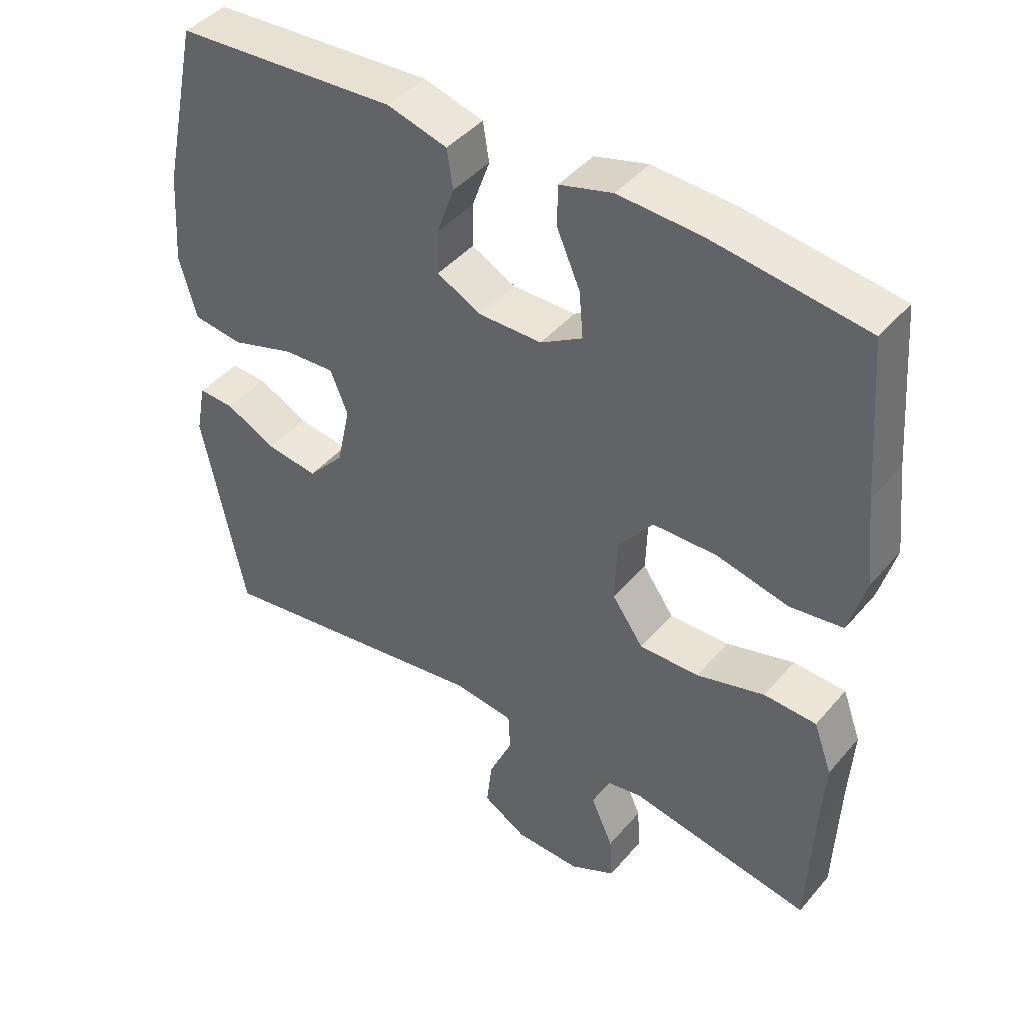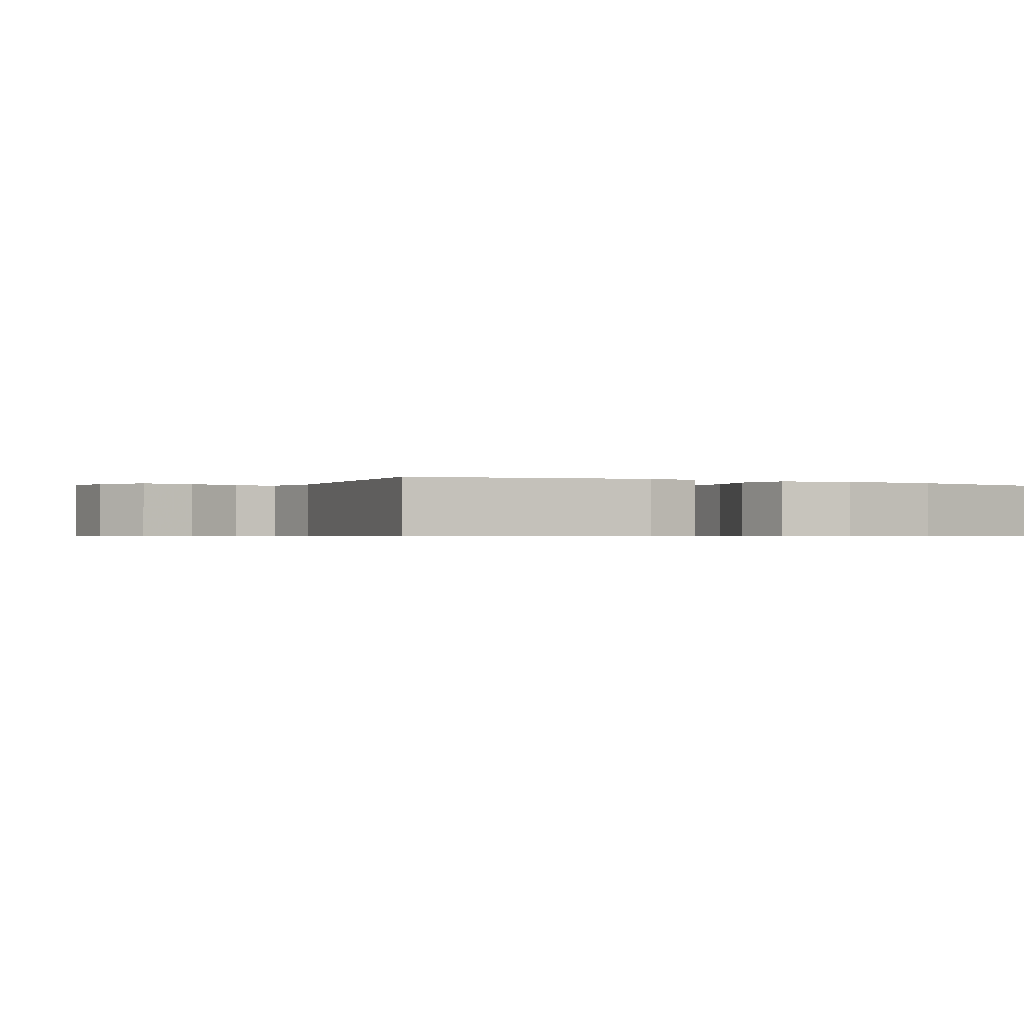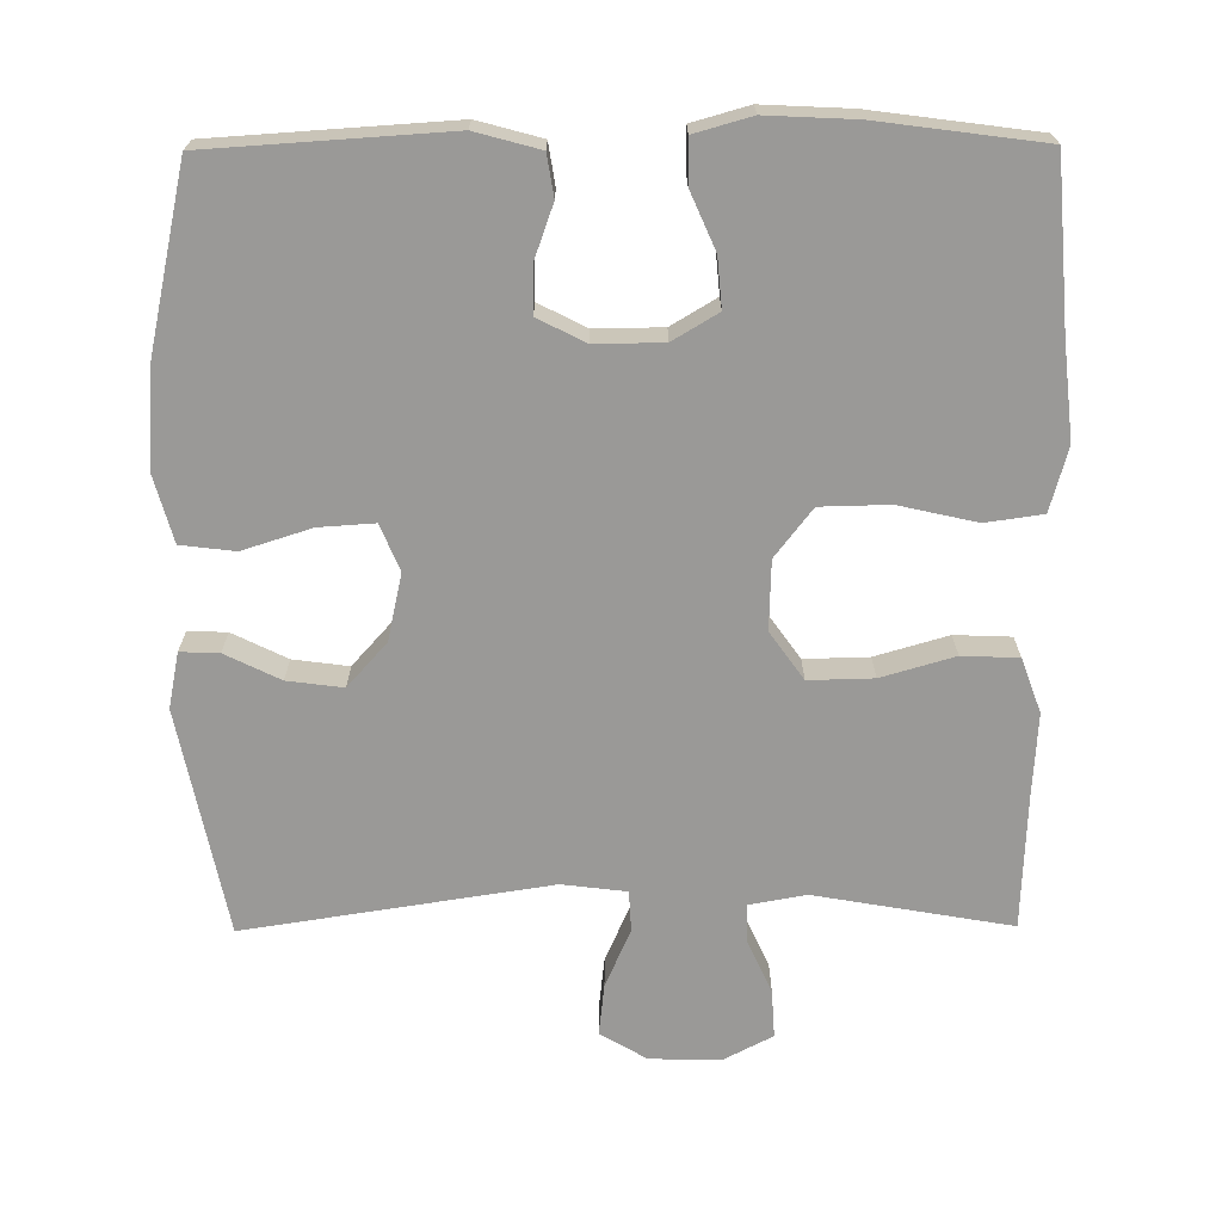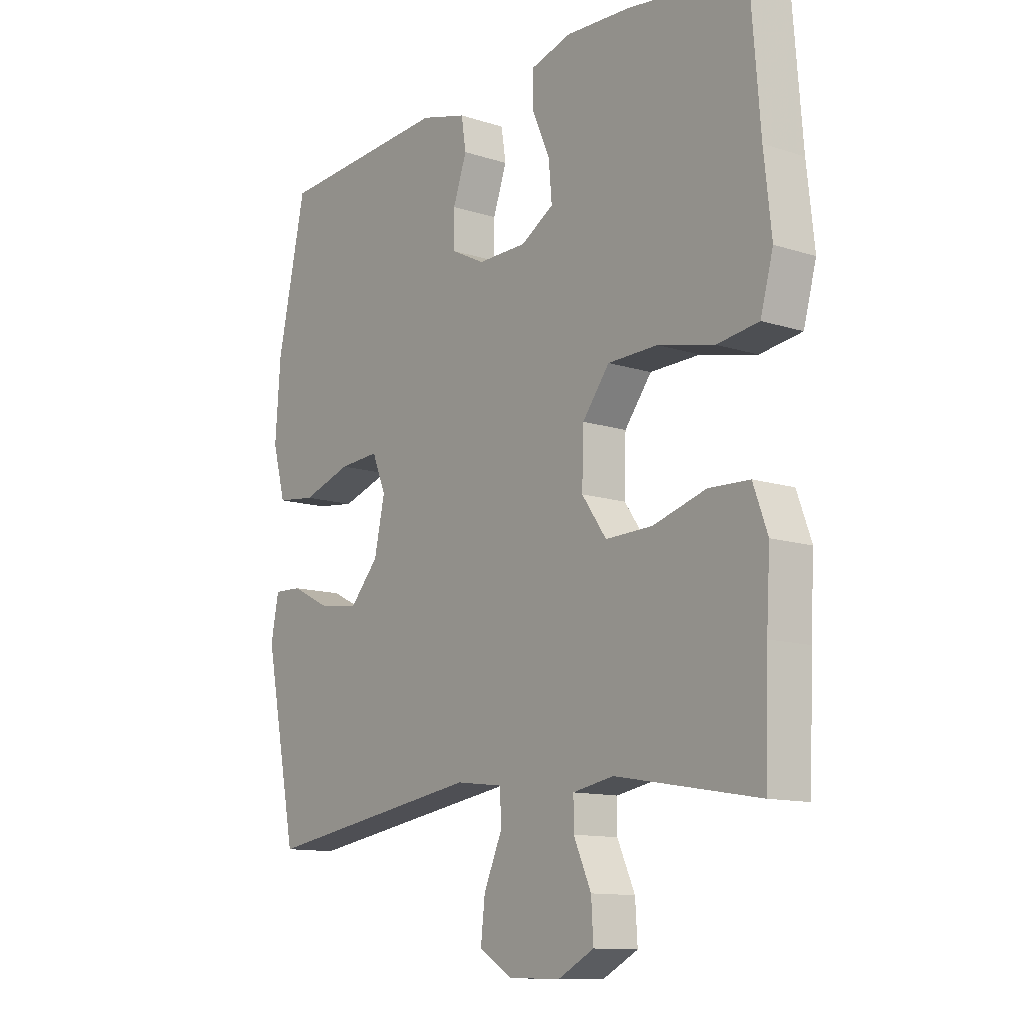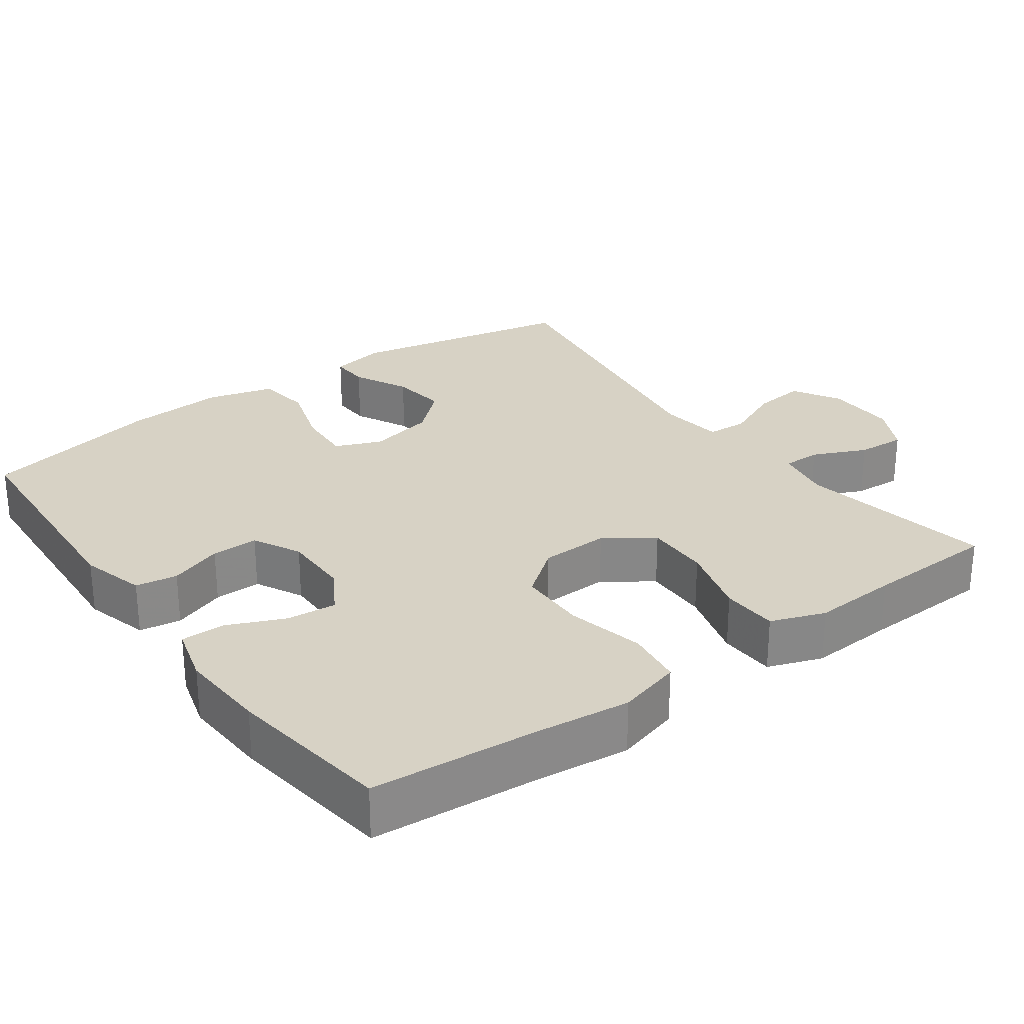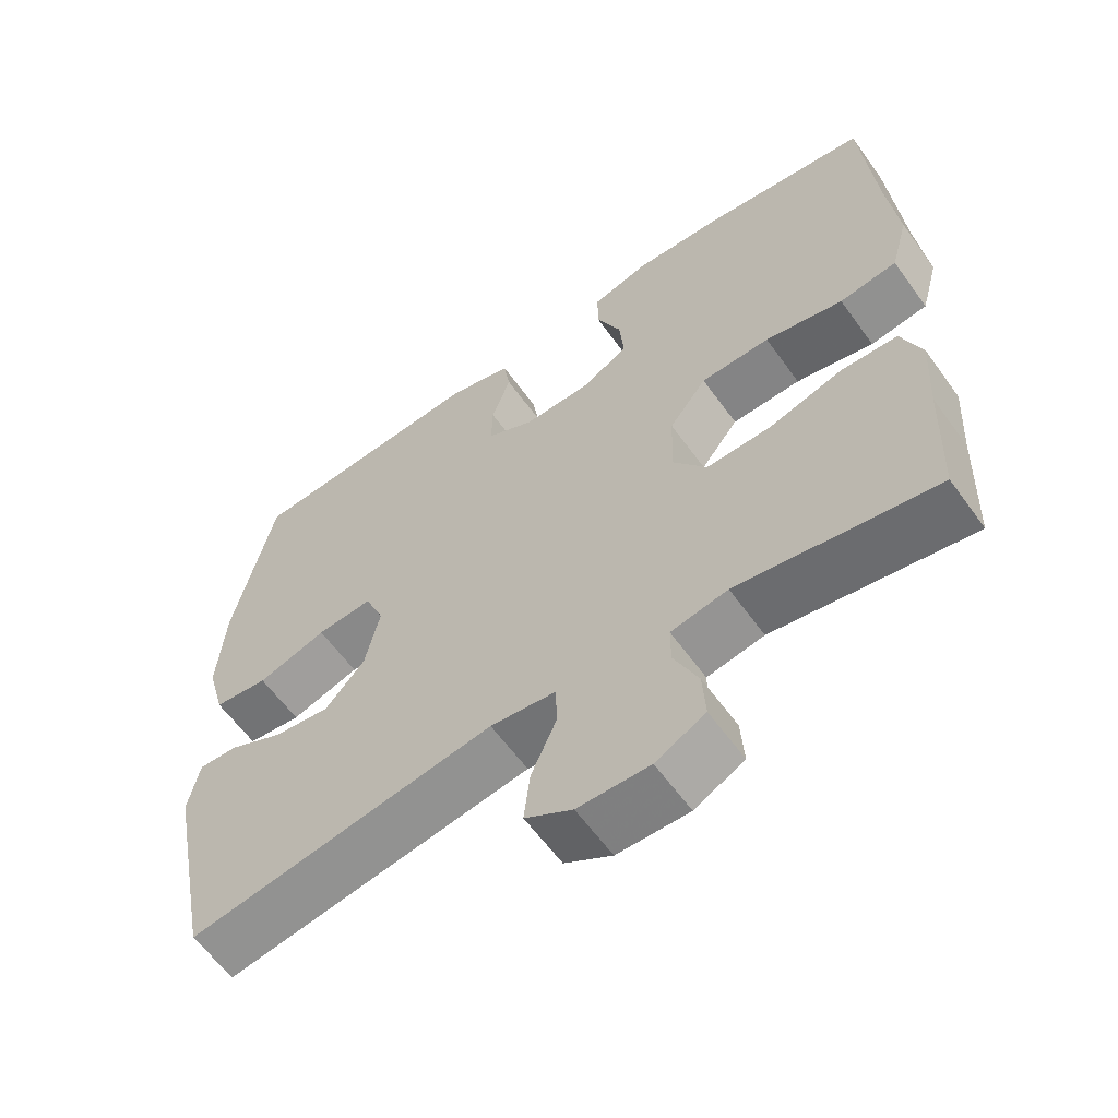
<metadata>
{"format":"obj","ext":"obj","renderer":"f3d","projection":"perspective","resolution":1024,"background":"white","views":[{"elev":43.4,"azim":37.1,"up":"+Z"},{"elev":-0.6,"azim":-119.4,"up":"+Y"},{"elev":-69.0,"azim":0.4,"up":"+Y"},{"elev":-12.1,"azim":52.6,"up":"+Z"},{"elev":27.5,"azim":54.0,"up":"+Y"},{"elev":-60.7,"azim":35.7,"up":"+Z"}]}
</metadata>
<code>
v 0.5 0.07 -0.5
v 0.232 0.07 -0.453
v 0.155 0.07 -0.467
v 0.155 0.07 -0.519
v 0.188 0.07 -0.592
v 0.192 0.07 -0.658
v 0.125 0.07 -0.693
v 0.028 0.07 -0.691
v -0.036 0.07 -0.653
v -0.028 0.07 -0.582
v 0.007 0.07 -0.503
v 0.004 0.07 -0.447
v -0.084 0.07 -0.436
v -0.5 0.07 -0.5
v -0.562 0.07 -0.191
v -0.547 0.07 -0.115
v -0.494 0.07 -0.117
v -0.419 0.07 -0.154
v -0.343 0.07 -0.164
v -0.289 0.07 -0.104
v -0.269 0.07 -0.013
v -0.295 0.07 0.05
v -0.371 0.07 0.045
v -0.465 0.07 0.015
v -0.539 0.07 0.024
v -0.564 0.07 0.115
v -0.554 0.07 0.252
v -0.5 0.07 0.5
v -0.174 0.07 0.521
v -0.086 0.07 0.497
v -0.077 0.07 0.44
v -0.103 0.07 0.367
v -0.104 0.07 0.303
v -0.039 0.07 0.27
v 0.054 0.07 0.271
v 0.116 0.07 0.308
v 0.11 0.07 0.376
v 0.076 0.07 0.454
v 0.076 0.07 0.514
v 0.154 0.07 0.536
v 0.275 0.07 0.53
v 0.5 0.07 0.5
v 0.518 0.07 0.272
v 0.532 0.07 0.143
v 0.508 0.07 0.056
v 0.43 0.07 0.045
v 0.324 0.07 0.069
v 0.23 0.07 0.067
v 0.179 0.07 0.001
v 0.176 0.07 -0.093
v 0.222 0.07 -0.158
v 0.31 0.07 -0.156
v 0.41 0.07 -0.127
v 0.487 0.07 -0.13
v 0.514 0.07 -0.204
v 0.507 0.07 -0.32
v 0.5 0 -0.5
v 0.232 0 -0.453
v 0.155 0 -0.467
v 0.155 0 -0.519
v 0.188 0 -0.592
v 0.192 0 -0.658
v 0.125 0 -0.693
v 0.028 0 -0.691
v -0.036 0 -0.653
v -0.028 0 -0.582
v 0.007 0 -0.503
v 0.004 0 -0.447
v -0.084 0 -0.436
v -0.5 0 -0.5
v -0.562 0 -0.191
v -0.547 0 -0.115
v -0.494 0 -0.117
v -0.419 0 -0.154
v -0.343 0 -0.164
v -0.289 0 -0.104
v -0.269 0 -0.013
v -0.295 0 0.05
v -0.371 0 0.045
v -0.465 0 0.015
v -0.539 0 0.024
v -0.564 0 0.115
v -0.554 0 0.252
v -0.5 0 0.5
v -0.174 0 0.521
v -0.086 0 0.497
v -0.077 0 0.44
v -0.103 0 0.367
v -0.104 0 0.303
v -0.039 0 0.27
v 0.054 0 0.271
v 0.116 0 0.308
v 0.11 0 0.376
v 0.076 0 0.454
v 0.076 0 0.514
v 0.154 0 0.536
v 0.275 0 0.53
v 0.5 0 0.5
v 0.518 0 0.272
v 0.532 0 0.143
v 0.508 0 0.056
v 0.43 0 0.045
v 0.324 0 0.069
v 0.23 0 0.067
v 0.179 0 0.001
v 0.176 0 -0.093
v 0.222 0 -0.158
v 0.31 0 -0.156
v 0.41 0 -0.127
v 0.487 0 -0.13
v 0.514 0 -0.204
v 0.507 0 -0.32
f 53 54 55 56
f 52 53 56 1
f 51 52 1 2
f 50 51 2 3
f 49 50 3
f 44 45 46 47
f 43 44 47 48
f 42 43 48
f 41 42 48 49
f 37 38 39 40
f 36 37 40 41
f 29 30 31 32
f 29 32 33
f 28 29 33
f 27 28 33 34
f 23 24 25 26
f 22 23 26 27
f 15 16 17 18
f 13 14 15 18
f 12 13 18 19
f 8 9 10 11
f 8 11 12
f 7 8 12
f 4 5 6 7
f 3 4 7 12
f 49 3 12 19
f 36 41 49
f 35 36 49 19
f 22 27 34 35
f 21 22 35
f 20 21 35
f 19 20 35
f 112 111 110 109
f 57 112 109 108
f 58 57 108 107
f 59 58 107 106
f 59 106 105
f 103 102 101 100
f 104 103 100 99
f 104 99 98
f 105 104 98 97
f 96 95 94 93
f 97 96 93 92
f 88 87 86 85
f 89 88 85
f 89 85 84
f 90 89 84 83
f 82 81 80 79
f 83 82 79 78
f 74 73 72 71
f 74 71 70 69
f 75 74 69 68
f 67 66 65 64
f 68 67 64
f 68 64 63
f 63 62 61 60
f 68 63 60 59
f 75 68 59 105
f 105 97 92
f 75 105 92 91
f 91 90 83 78
f 91 78 77
f 91 77 76
f 91 76 75
f 1 57 58 2
f 2 58 59 3
f 3 59 60 4
f 4 60 61 5
f 5 61 62 6
f 6 62 63 7
f 7 63 64 8
f 8 64 65 9
f 9 65 66 10
f 10 66 67 11
f 11 67 68 12
f 12 68 69 13
f 13 69 70 14
f 14 70 71 15
f 15 71 72 16
f 16 72 73 17
f 17 73 74 18
f 18 74 75 19
f 19 75 76 20
f 20 76 77 21
f 21 77 78 22
f 22 78 79 23
f 23 79 80 24
f 24 80 81 25
f 25 81 82 26
f 26 82 83 27
f 27 83 84 28
f 28 84 85 29
f 29 85 86 30
f 30 86 87 31
f 31 87 88 32
f 32 88 89 33
f 33 89 90 34
f 34 90 91 35
f 35 91 92 36
f 36 92 93 37
f 37 93 94 38
f 38 94 95 39
f 39 95 96 40
f 40 96 97 41
f 41 97 98 42
f 42 98 99 43
f 43 99 100 44
f 44 100 101 45
f 45 101 102 46
f 46 102 103 47
f 47 103 104 48
f 48 104 105 49
f 49 105 106 50
f 50 106 107 51
f 51 107 108 52
f 52 108 109 53
f 53 109 110 54
f 54 110 111 55
f 55 111 112 56
f 56 112 57 1

</code>
